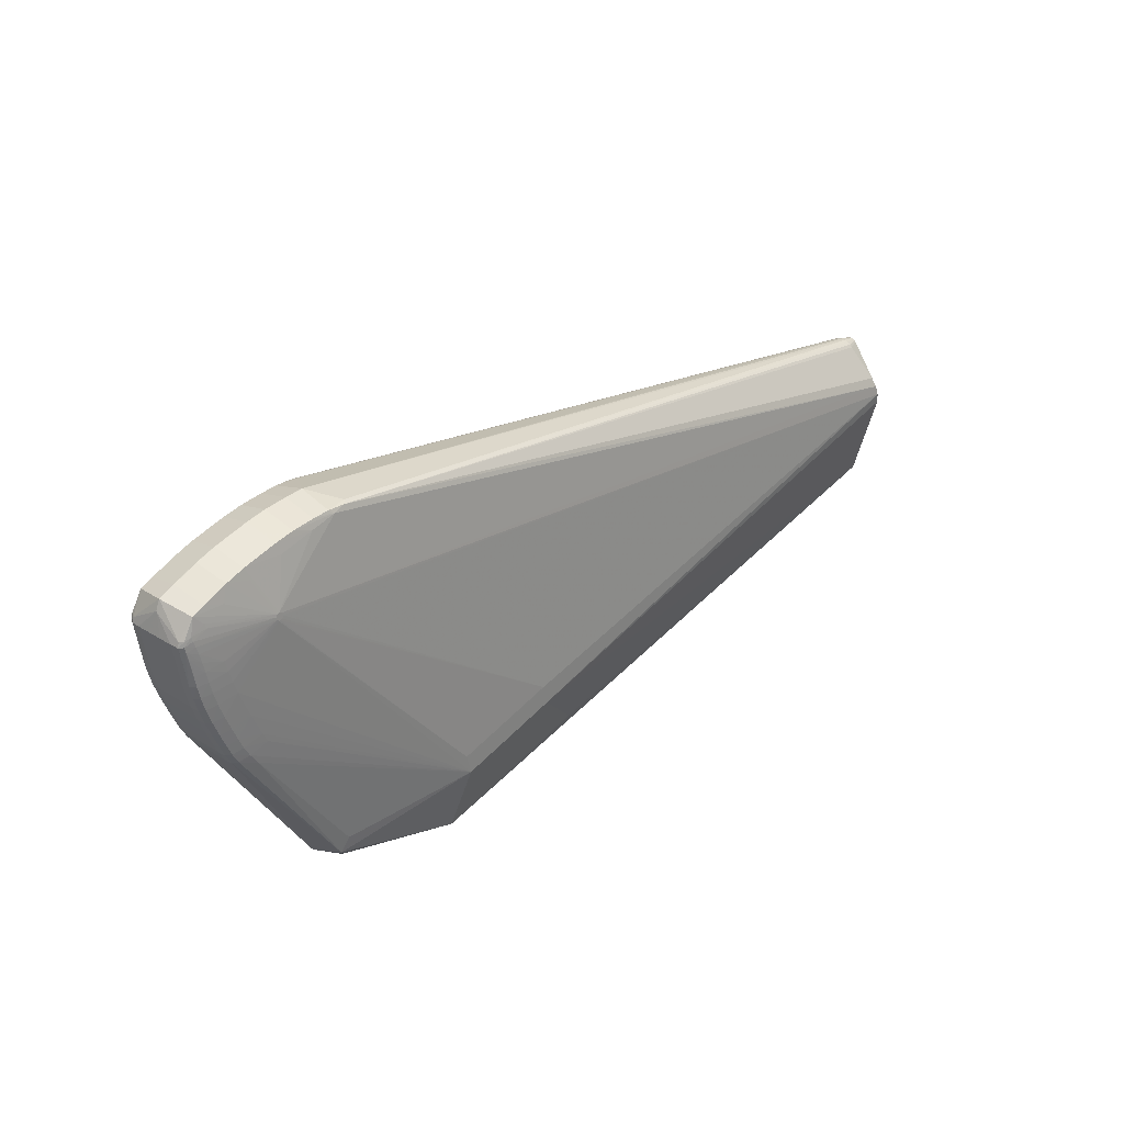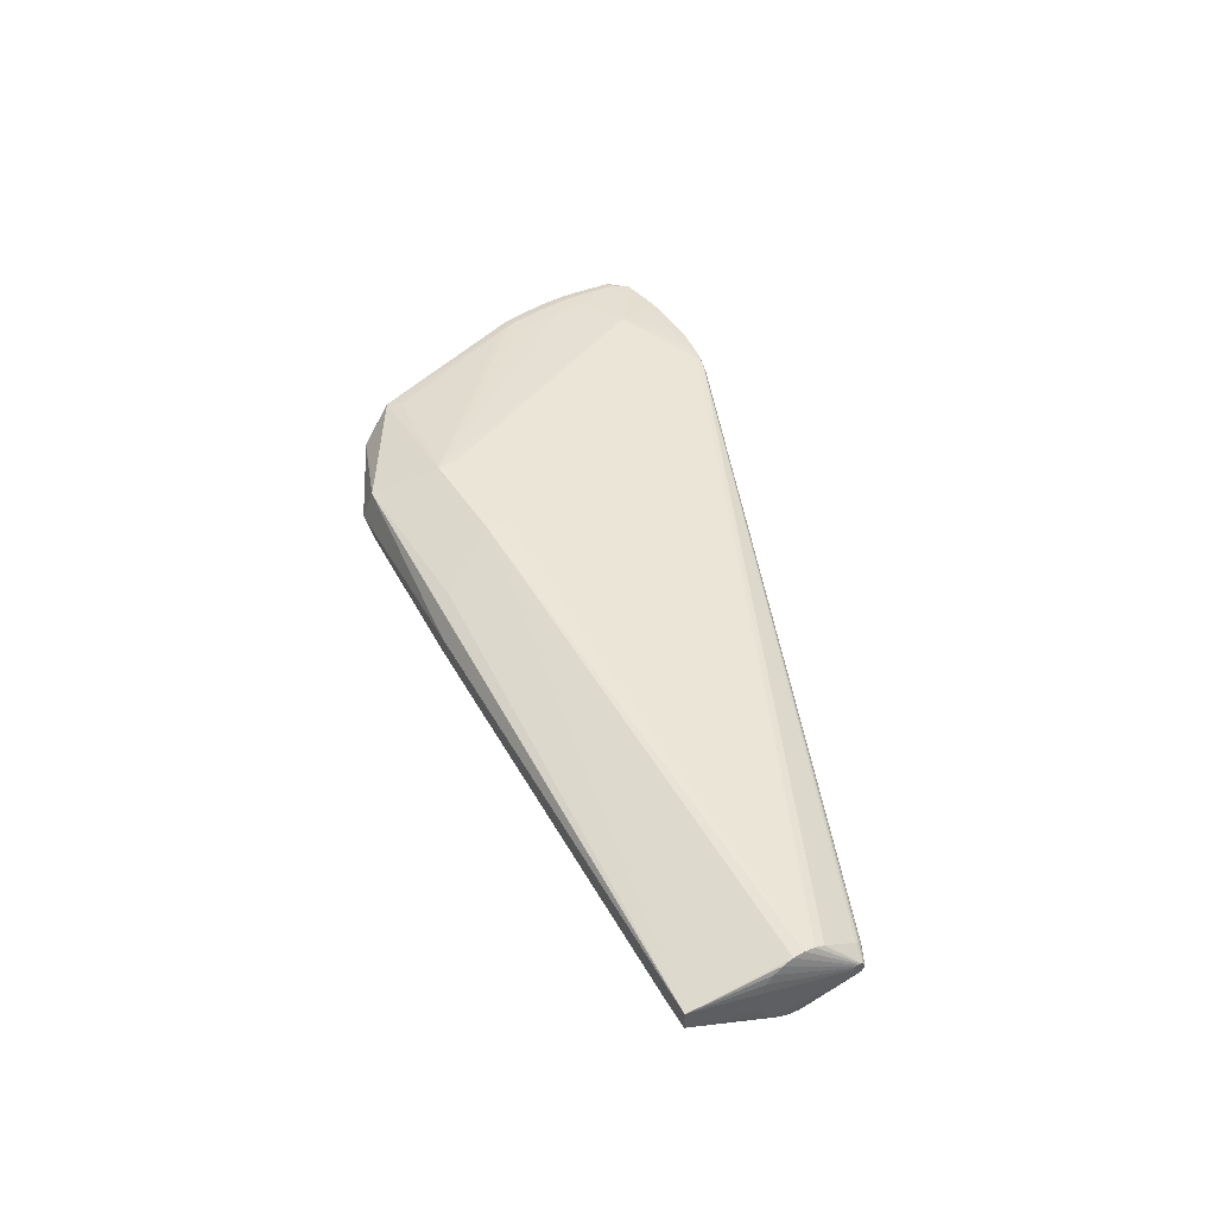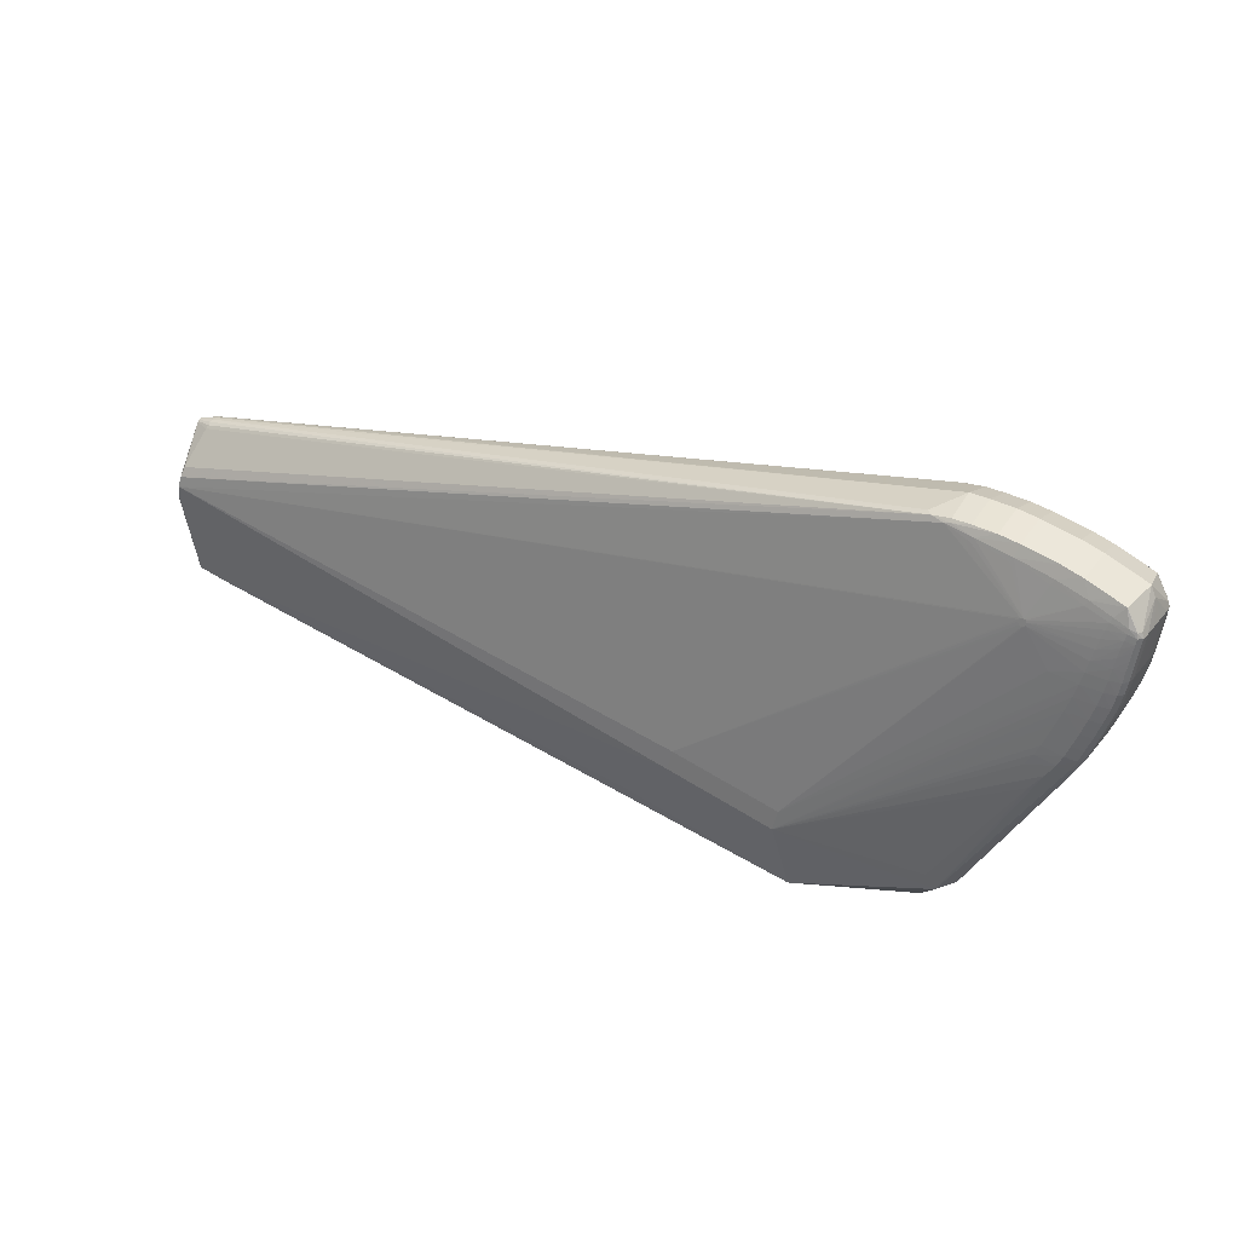
<metadata>
{"format":"obj","ext":"obj","renderer":"f3d","projection":"perspective","resolution":1024,"background":"white","views":[{"elev":29.7,"azim":-47.4,"up":"+Y"},{"elev":44.2,"azim":74.0,"up":"+Z"},{"elev":28.8,"azim":-148.8,"up":"+Y"}]}
</metadata>
<code>
v 0.09429 -0.1333 0.03501
v -0.08406 -0.188 0.0008066
v -0.07765 -0.1773 0.03516
v -0.2277 -0.1422 0.0007045
v -0.2215 -0.1316 0.03505
v -0.3729 0.1854 -0.0001509
v -0.362 0.1892 0.03422
v -0.3686 0.1957 -0.0001785
v -0.3493 0.1948 0.0342
v -0.3526 0.2026 -0.0001995
v -0.3247 0.205 0.03417
v -0.3278 0.213 -0.0002306
v -0.3053 0.2116 0.03415
v -0.3077 0.2199 -0.0002517
v -0.2717 0.2291 -0.0002818
v -0.2698 0.2207 0.03412
v -0.2515 0.2331 -0.0002955
v -0.2502 0.2246 0.03411
v -0.2281 0.2357 -0.0003055
v -0.2273 0.2271 0.0341
v -0.2095 0.237 -0.0003116
v -0.2101 0.2284 0.03409
v 0.09428 -0.1335 -0.03348
v -0.08406 -0.188 0.001066
v -0.07766 -0.1775 -0.03334
v -0.2277 -0.1422 0.000963
v -0.2215 -0.1317 -0.03344
v -0.3729 0.1854 0.0001082
v -0.362 0.189 -0.03428
v -0.3686 0.1957 7.999e-05
v -0.3493 0.1946 -0.0343
v -0.3526 0.2026 5.904e-05
v -0.3247 0.2048 -0.03433
v -0.3278 0.213 2.796e-05
v -0.3053 0.2115 -0.03435
v -0.3077 0.2199 6.787e-06
v -0.2717 0.2291 -2.262e-05
v -0.2698 0.2206 -0.03438
v -0.2515 0.2331 -3.647e-05
v -0.2502 0.2245 -0.03439
v -0.2281 0.2357 -4.639e-05
v -0.2273 0.227 -0.0344
v -0.2095 0.237 -5.252e-05
v -0.2101 0.2282 -0.03441
v 0.6218 0.01744 0.01103
v 0.6221 0.01602 -4.7e-05
v 0.6218 0.01738 -0.01113
v 0.6207 0.02146 -0.02147
v 0.619 0.02798 -0.03036
v 0.6169 0.03646 -0.03719
v 0.6143 0.04634 -0.04149
v 0.6116 0.05697 -0.04298
v 0.6089 0.06762 -0.04155
v 0.6063 0.07752 -0.03729
v 0.6064 0.07772 0.03688
v 0.6089 0.06784 0.04118
v 0.6116 0.05719 0.04267
v 0.6143 0.04656 0.04124
v 0.6169 0.03666 0.03699
v 0.619 0.02814 0.0302
v 0.6207 0.02158 0.02135
v 0.5918 -0.05776 0.009369
v 0.6226 -0.05155 -0.01029
v 0.6226 -0.0515 0.009497
v 0.5918 -0.05781 -0.01142
v 0.1295 -0.1492 0.01021
v 0.1295 -0.1493 -0.009181
v -0.3114 0.01978 0.0392
v -0.2935 0.02662 -0.04275
v -0.2987 0.003694 -0.03976
v -0.3114 0.01956 -0.03982
v -0.3023 0.1999 0.03697
v -0.2668 0.2099 0.03689
v -0.2315 0.2183 0.0366
v -0.2102 0.2252 0.03534
v -0.2047 0.2241 0.03589
v -0.3509 0.1748 0.03767
v -0.3638 0.1622 0.03733
v -0.3657 0.168 0.03672
v -0.3315 0.1893 0.03697
v -0.3529 0.1796 0.03675
v -0.3665 0.1725 0.03609
v -0.3023 0.1997 -0.03853
v -0.2668 0.2097 -0.03851
v -0.2997 0.1943 -0.03969
v -0.2645 0.2046 -0.03953
v -0.2315 0.2181 -0.03822
v -0.2295 0.2136 -0.03896
v -0.2102 0.225 -0.03678
v -0.2047 0.2239 -0.03742
v -0.3289 0.1839 -0.03963
v -0.3315 0.1891 -0.03846
v -0.3483 0.168 -0.04008
v -0.3509 0.1746 -0.03915
v -0.3529 0.1794 -0.03813
v -0.3639 0.162 -0.03864
v -0.3657 0.1678 -0.038
v -0.3665 0.1723 -0.03731
v -0.3723 0.1593 0.03509
v -0.3735 0.1648 0.0347
v -0.3757 0.1586 0.03038
v -0.3766 0.1639 0.03017
v -0.3773 0.1641 0.02145
v -0.3728 0.1697 0.03428
v -0.3752 0.1689 0.02993
v -0.1923 0.2273 0.03405
v -0.1878 0.2287 0.02969
v -0.3211 0.01558 -0.03631
v -0.3774 0.1643 0.00778
v -0.3766 0.1592 0.007815
v -0.3774 0.1643 -0.007905
v -0.3766 0.1591 -0.007917
v -0.3773 0.164 -0.02174
v -0.3723 0.1591 -0.03606
v -0.3735 0.1646 -0.03566
v -0.3728 0.1695 -0.0352
v -0.3757 0.1585 -0.03098
v -0.3766 0.1637 -0.03076
v -0.3752 0.1687 -0.03052
v -0.1923 0.2271 -0.03532
v -0.1878 0.2285 -0.03064
v -0.3114 0.06034 0.04177
v -0.3065 0.04935 0.04181
v -0.3012 0.03893 0.04185
v -0.331 0.05452 0.03911
v -0.3259 0.04313 0.03913
v -0.3201 0.03236 0.03916
v -0.343 0.08346 0.03903
v -0.3285 0.1023 0.04169
v -0.3484 0.0985 0.03899
v -0.323 0.08798 0.04172
v -0.3368 0.06827 0.03907
v -0.317 0.0735 0.04175
v -0.3114 0.06012 -0.0428
v -0.3065 0.04913 -0.04278
v -0.331 0.05431 -0.03991
v -0.3259 0.04292 -0.03988
v -0.3012 0.0387 -0.04277
v -0.3201 0.03215 -0.03985
v -0.3285 0.1021 -0.04295
v -0.343 0.08325 -0.03998
v -0.3484 0.09828 -0.04002
v -0.323 0.08776 -0.0429
v -0.3368 0.06806 -0.03994
v -0.317 0.07328 -0.04285
v -0.3586 0.08056 0.02182
v -0.3634 0.09613 0.03075
v -0.3641 0.09622 0.02178
v -0.3579 0.08051 0.03079
v -0.3593 0.09664 0.03584
v -0.3539 0.08119 0.03588
v -0.3522 0.0646 0.02187
v -0.3516 0.06465 0.03083
v -0.3476 0.06556 0.03592
v -0.3461 0.05012 0.0219
v -0.3456 0.05028 0.03087
v -0.3416 0.05141 0.03596
v -0.3409 0.03818 0.02193
v -0.3403 0.03843 0.0309
v -0.3364 0.03973 0.03599
v -0.3346 0.0269 0.02196
v -0.3341 0.02724 0.03093
v -0.3304 0.0287 0.03602
v -0.3347 0.02679 -0.02155
v -0.3346 0.02676 -0.007589
v -0.3409 0.03807 -0.02154
v -0.3461 0.05001 -0.02163
v -0.3346 0.0268 0.008179
v -0.3409 0.03812 0.00815
v -0.3586 0.08044 -0.02169
v -0.3641 0.09626 -0.007771
v -0.3641 0.0961 -0.02173
v -0.3641 0.0963 0.007997
v -0.3522 0.06448 -0.02165
v -0.3634 0.09596 -0.03103
v -0.3579 0.08035 -0.03099
v -0.3516 0.06448 -0.03095
v -0.3456 0.05011 -0.03091
v -0.3593 0.09644 -0.03652
v -0.3539 0.081 -0.03648
v -0.3476 0.06537 -0.03644
v -0.3416 0.05122 -0.03641
v -0.3341 0.02707 -0.03085
v -0.3304 0.0285 -0.03635
v -0.3403 0.03827 -0.03088
v -0.3365 0.03954 -0.03637
v -0.3394 0.1386 0.04105
v -0.3576 0.1354 0.03866
v -0.3598 0.1456 0.03833
v -0.3618 0.1546 0.03788
v -0.3329 0.1154 0.04163
v -0.3525 0.1121 0.03895
v -0.3363 0.1273 0.04145
v -0.3554 0.1243 0.03885
v -0.3394 0.1384 -0.04248
v -0.3424 0.1493 -0.04184
v -0.3454 0.1594 -0.041
v -0.3577 0.1352 -0.03989
v -0.3598 0.1453 -0.03961
v -0.3618 0.1544 -0.03919
v -0.3064 0.1205 -0.04513
v -0.3329 0.1152 -0.04295
v -0.3363 0.1271 -0.04283
v -0.3525 0.1119 -0.04005
v -0.3554 0.1241 -0.04002
v -0.3632 0.1105 0.0358
v -0.3672 0.1101 0.03071
v -0.3679 0.1102 0.02175
v -0.3657 0.1228 0.03575
v -0.3697 0.1224 0.03067
v -0.3704 0.1224 0.02171
v -0.3676 0.1338 0.03568
v -0.3708 0.1522 0.03537
v -0.3692 0.1437 0.03556
v -0.368 0.1102 0.00796
v -0.368 0.1102 -0.007807
v -0.3679 0.11 -0.02177
v -0.3705 0.1225 0.007928
v -0.3705 0.1224 -0.00784
v -0.3704 0.1223 -0.0218
v -0.3708 0.1521 -0.03633
v -0.3692 0.1435 -0.03648
v -0.3676 0.1336 -0.03655
v -0.3657 0.1226 -0.03657
v -0.3697 0.1222 -0.03109
v -0.3632 0.1103 -0.03656
v -0.3672 0.1099 -0.03106
v -0.2784 0.1608 -0.04667
v -0.278 0.1586 -0.04683
v -0.2793 0.156 -0.04697
v -0.2821 0.155 -0.04698
v -0.2848 0.1566 -0.04683
v -0.2855 0.1596 -0.04662
v -0.2845 0.1617 -0.04651
v -0.2825 0.1626 -0.04648
v -0.2801 0.1623 -0.04655
v -0.2125 -0.1173 -0.03697
v -0.2149 -0.1144 -0.03698
v -0.278 0.1588 0.047
v -0.2793 0.1562 0.04717
v -0.2813 0.1553 0.0472
v -0.2833 0.1555 0.04714
v -0.285 0.157 0.04701
v -0.2855 0.1599 0.0468
v -0.2839 0.1623 0.04666
v -0.2817 0.163 0.04664
v -0.2792 0.1618 0.04677
v -0.2138 -0.116 0.0386
v -0.07757 -0.08543 -0.05922
v 0.03117 -0.0576 -0.05931
v -0.07234 -0.1059 -0.05917
v 0.03641 -0.07806 -0.05926
v 0.03643 -0.07775 0.05915
v -0.07232 -0.1056 0.05924
v 0.03119 -0.05728 0.0591
v -0.07756 -0.08512 0.05919
v 0.6147 0.1033 0.001982
v 0.6147 0.1031 0.0002746
v 0.6147 0.1033 -0.001434
v 0.6145 0.104 -0.003024
v 0.6145 0.104 0.003569
v 0.6142 0.1049 -0.00438
v 0.6142 0.105 0.004922
v 0.6139 0.1062 -0.005419
v 0.6139 0.1063 0.005952
v 0.6135 0.1078 0.006593
v 0.6135 0.1077 -0.006068
v 0.6131 0.1093 -0.006291
v 0.6131 0.1094 0.006808
v 0.6127 0.1109 -0.006076
v 0.6127 0.111 0.006584
v 0.6123 0.1124 -0.005435
v 0.6123 0.1125 0.005936
v 0.612 0.1137 -0.004404
v 0.612 0.1137 0.004897
v 0.6117 0.1147 -0.003053
v 0.6117 0.1147 0.00354
v 0.6116 0.1154 -0.001466
v 0.6116 0.1154 0.00195
v 0.6115 0.1156 0.0002421
v 0.5952 0.1126 -0.01298
v 0.5944 0.1156 -0.01056
v 0.5938 0.118 -0.007394
v 0.5934 0.1194 -0.003715
v 0.5933 0.1199 0.0002328
v 0.5934 0.1195 0.004183
v 0.5938 0.118 0.00787
v 0.5944 0.1157 0.01104
v 0.5952 0.1127 0.01349
v -0.1895 -0.1639 -0.005997
v -0.1929 -0.163 -0.005999
v -0.1955 -0.162 -0.006001
v -0.1996 -0.1599 -0.006006
v -0.1895 -0.1639 0.007131
v -0.1929 -0.1629 0.007129
v -0.1996 -0.1598 0.007122
v -0.1955 -0.162 0.007127
f 250 228 52
f 27 251 25
f 25 67 2
f 90 120 53
f 53 52 90
f 252 52 51
f 250 52 252
f 252 249 250
f 251 249 252
f 23 25 252
f 252 25 251
f 51 52 268
f 64 3 62
f 3 66 62
f 27 25 291
f 45 61 64
f 254 253 256
f 256 253 255
f 255 253 57
f 1 3 64
f 64 253 1
f 1 254 3
f 253 254 1
f 56 57 271
f 271 55 56
f 3 294 24
f 24 66 3
f 2 67 24
f 67 66 24
f 295 294 3
f 295 291 294
f 23 252 65
f 65 25 23
f 51 63 65
f 65 252 51
f 67 25 65
f 65 66 67
f 65 62 66
f 65 63 64
f 64 62 65
f 270 52 53
f 270 268 52
f 290 25 2
f 290 291 25
f 294 291 290
f 2 24 290
f 290 24 294
f 57 253 58
f 58 253 64
f 64 59 58
f 237 251 27
f 237 70 251
f 251 70 71
f 71 70 27
f 38 87 84
f 38 40 87
f 84 87 86
f 236 52 228
f 236 90 52
f 283 282 120
f 121 283 120
f 284 283 121
f 120 90 89
f 90 87 89
f 87 40 89
f 44 121 120
f 120 89 44
f 54 270 53
f 53 120 54
f 292 295 297
f 291 295 292
f 27 291 292
f 292 293 27
f 256 255 241
f 64 61 60
f 60 59 64
f 57 58 269
f 58 266 269
f 271 57 269
f 50 63 51
f 63 48 47
f 27 70 238
f 238 237 27
f 70 237 238
f 27 183 184
f 84 85 83
f 116 29 98
f 116 119 29
f 119 116 118
f 35 38 84
f 84 83 35
f 30 28 105
f 104 7 105
f 105 7 30
f 88 87 90
f 90 236 88
f 235 86 87
f 87 88 235
f 235 88 236
f 84 86 235
f 235 85 84
f 282 283 276
f 284 121 21
f 121 44 21
f 279 286 287
f 16 37 36
f 43 22 107
f 107 286 43
f 107 287 286
f 18 37 16
f 270 54 272
f 273 55 271
f 271 275 273
f 165 164 26
f 239 255 57
f 242 254 256
f 256 241 242
f 263 60 61
f 61 261 263
f 264 50 51
f 49 48 63
f 63 50 49
f 50 264 49
f 64 63 46
f 63 47 46
f 46 45 64
f 254 68 248
f 127 68 254
f 71 184 139
f 251 71 139
f 139 69 251
f 138 139 137
f 69 139 138
f 251 69 138
f 98 94 97
f 201 232 249
f 201 203 232
f 229 228 250
f 250 230 229
f 229 236 228
f 229 230 236
f 250 249 231
f 231 230 250
f 249 232 231
f 232 230 231
f 95 29 92
f 98 29 95
f 95 94 98
f 108 71 27
f 27 184 108
f 108 184 71
f 225 220 118
f 29 119 8
f 32 8 30
f 10 8 32
f 111 28 6
f 119 118 6
f 6 8 119
f 6 28 30
f 30 8 6
f 33 83 92
f 33 35 83
f 165 26 168
f 91 95 92
f 94 95 91
f 85 235 91
f 92 83 91
f 91 83 85
f 278 283 284
f 278 276 283
f 279 276 278
f 278 280 279
f 284 21 285
f 43 286 285
f 285 21 43
f 285 278 284
f 280 278 285
f 285 286 279
f 279 280 285
f 42 21 44
f 42 89 40
f 42 44 89
f 40 38 15
f 288 275 277
f 277 287 288
f 277 275 279
f 279 287 277
f 37 18 39
f 55 273 289
f 289 275 288
f 289 273 275
f 106 107 22
f 22 76 106
f 288 287 106
f 287 107 106
f 106 289 288
f 55 289 106
f 106 56 55
f 106 76 56
f 281 272 54
f 120 282 281
f 281 54 120
f 270 272 274
f 282 276 274
f 279 275 274
f 274 276 279
f 274 281 282
f 272 281 274
f 296 26 293
f 296 292 297
f 293 292 296
f 27 293 4
f 293 26 4
f 4 183 27
f 4 164 183
f 4 26 164
f 240 241 255
f 255 239 240
f 240 242 241
f 57 56 247
f 247 239 57
f 56 76 247
f 254 242 129
f 265 263 261
f 271 269 265
f 265 269 266
f 265 58 59
f 265 266 58
f 59 60 265
f 60 263 265
f 265 275 271
f 51 268 267
f 267 264 51
f 268 264 267
f 135 138 137
f 251 138 135
f 143 140 251
f 202 249 251
f 251 140 202
f 202 201 249
f 203 201 202
f 166 164 165
f 175 226 179
f 137 139 186
f 186 139 184
f 227 226 175
f 175 217 227
f 227 224 226
f 225 224 227
f 220 225 227
f 227 217 220
f 115 116 98
f 98 97 115
f 115 118 116
f 115 224 225
f 114 224 115
f 111 6 113
f 113 6 118
f 118 220 113
f 29 8 31
f 31 8 10
f 92 29 31
f 31 33 92
f 82 7 104
f 104 100 82
f 103 105 28
f 94 91 234
f 234 91 235
f 234 235 236
f 232 233 234
f 234 230 232
f 236 230 234
f 14 34 36
f 38 35 14
f 14 15 38
f 14 36 37
f 37 15 14
f 43 21 41
f 17 15 37
f 37 39 17
f 40 15 17
f 17 42 40
f 39 41 17
f 75 76 22
f 26 296 5
f 254 248 5
f 5 296 297
f 3 254 5
f 5 248 68
f 5 295 3
f 297 295 5
f 68 127 163
f 163 5 68
f 161 168 26
f 74 76 18
f 74 18 16
f 16 36 13
f 36 34 13
f 258 46 47
f 47 259 258
f 260 47 48
f 260 259 47
f 48 49 260
f 260 258 259
f 270 274 260
f 260 274 275
f 275 265 260
f 268 270 260
f 260 264 268
f 223 224 114
f 145 143 251
f 251 135 145
f 145 135 134
f 140 143 141
f 155 153 152
f 175 179 176
f 117 225 118
f 118 115 117
f 117 115 225
f 152 146 174
f 146 170 174
f 174 155 152
f 167 155 174
f 174 177 167
f 174 176 177
f 170 176 174
f 211 218 208
f 208 207 211
f 208 148 147
f 147 207 208
f 173 170 146
f 146 148 173
f 105 103 102
f 102 101 100
f 102 103 211
f 104 105 102
f 102 100 104
f 216 218 219
f 219 217 216
f 220 217 219
f 109 28 111
f 109 103 28
f 233 197 93
f 94 234 93
f 93 234 233
f 93 97 94
f 34 14 12
f 35 33 12
f 12 14 35
f 12 31 10
f 33 31 12
f 10 32 12
f 32 34 12
f 20 39 18
f 20 41 39
f 20 75 22
f 20 22 43
f 43 41 20
f 18 76 20
f 76 75 20
f 42 17 19
f 19 17 41
f 21 42 19
f 19 41 21
f 147 148 149
f 149 148 146
f 149 146 152
f 152 153 149
f 154 153 156
f 153 155 156
f 159 163 160
f 160 127 126
f 160 163 127
f 162 163 159
f 159 161 162
f 5 163 162
f 162 161 26
f 26 5 162
f 158 161 159
f 168 161 158
f 159 156 158
f 158 156 155
f 246 247 76
f 76 74 246
f 246 240 239
f 239 247 246
f 254 129 131
f 126 127 124
f 124 123 126
f 124 127 254
f 254 123 124
f 206 207 147
f 45 46 257
f 46 258 257
f 61 45 257
f 257 261 61
f 258 260 257
f 257 265 261
f 257 260 265
f 262 49 264
f 264 260 262
f 262 260 49
f 144 141 143
f 143 145 144
f 181 141 144
f 144 182 181
f 180 141 181
f 180 176 179
f 181 177 180
f 177 176 180
f 204 179 226
f 185 182 186
f 185 184 183
f 185 186 184
f 183 164 185
f 164 166 185
f 148 208 215
f 216 173 215
f 215 173 148
f 215 218 216
f 215 208 218
f 175 176 172
f 172 176 170
f 172 217 175
f 216 217 172
f 242 240 243
f 112 219 218
f 112 109 111
f 220 219 112
f 111 113 112
f 112 113 220
f 232 203 195
f 97 93 96
f 96 93 197
f 96 200 114
f 96 115 97
f 114 115 96
f 157 156 159
f 159 160 157
f 154 156 157
f 168 158 169
f 165 168 169
f 169 166 165
f 169 158 155
f 167 166 169
f 169 155 167
f 73 74 16
f 73 246 74
f 16 13 73
f 13 246 73
f 11 13 34
f 133 123 254
f 254 131 133
f 126 123 125
f 125 160 126
f 125 157 160
f 129 130 128
f 128 131 129
f 150 206 147
f 147 149 150
f 182 144 136
f 137 186 136
f 186 182 136
f 136 135 137
f 134 135 136
f 136 145 134
f 136 144 145
f 203 202 205
f 202 204 205
f 226 224 205
f 205 204 226
f 142 202 140
f 142 204 202
f 140 141 142
f 179 204 142
f 142 180 179
f 141 180 142
f 182 185 178
f 178 177 181
f 181 182 178
f 167 177 178
f 178 166 167
f 178 185 166
f 101 102 210
f 100 101 210
f 210 102 211
f 211 207 210
f 170 173 171
f 171 172 170
f 171 173 216
f 216 172 171
f 7 82 81
f 82 77 81
f 244 243 245
f 240 246 245
f 245 243 240
f 7 81 245
f 245 77 244
f 245 81 77
f 78 243 244
f 213 189 99
f 99 78 100
f 192 150 130
f 206 150 192
f 207 206 209
f 209 210 207
f 100 210 209
f 209 99 100
f 110 112 218
f 109 112 110
f 110 218 211
f 211 103 110
f 103 109 110
f 196 195 200
f 196 96 197
f 200 96 196
f 232 195 196
f 196 233 232
f 196 197 233
f 123 133 122
f 122 125 123
f 133 125 122
f 131 128 132
f 132 133 131
f 132 125 133
f 132 128 154
f 154 157 132
f 157 125 132
f 151 128 130
f 130 150 151
f 154 128 151
f 151 150 149
f 151 153 154
f 151 149 153
f 198 195 203
f 203 205 198
f 224 223 198
f 198 205 224
f 7 245 80
f 80 245 11
f 13 11 72
f 11 245 72
f 72 246 13
f 72 245 246
f 79 78 244
f 79 77 82
f 244 77 79
f 79 82 100
f 100 78 79
f 243 78 190
f 190 99 189
f 78 99 190
f 188 189 213
f 187 193 243
f 243 190 187
f 187 190 189
f 189 188 187
f 187 188 193
f 242 243 191
f 243 193 191
f 191 129 242
f 191 130 129
f 191 192 130
f 200 195 199
f 195 198 199
f 199 198 221
f 114 200 199
f 199 221 114
f 222 198 223
f 221 198 222
f 222 223 114
f 114 221 222
f 7 80 9
f 9 80 11
f 30 7 9
f 9 32 30
f 9 34 32
f 9 11 34
f 209 188 212
f 99 209 212
f 194 188 209
f 206 192 194
f 194 209 206
f 193 188 194
f 192 191 194
f 194 191 193
f 214 188 213
f 214 212 188
f 213 99 214
f 99 212 214

</code>
